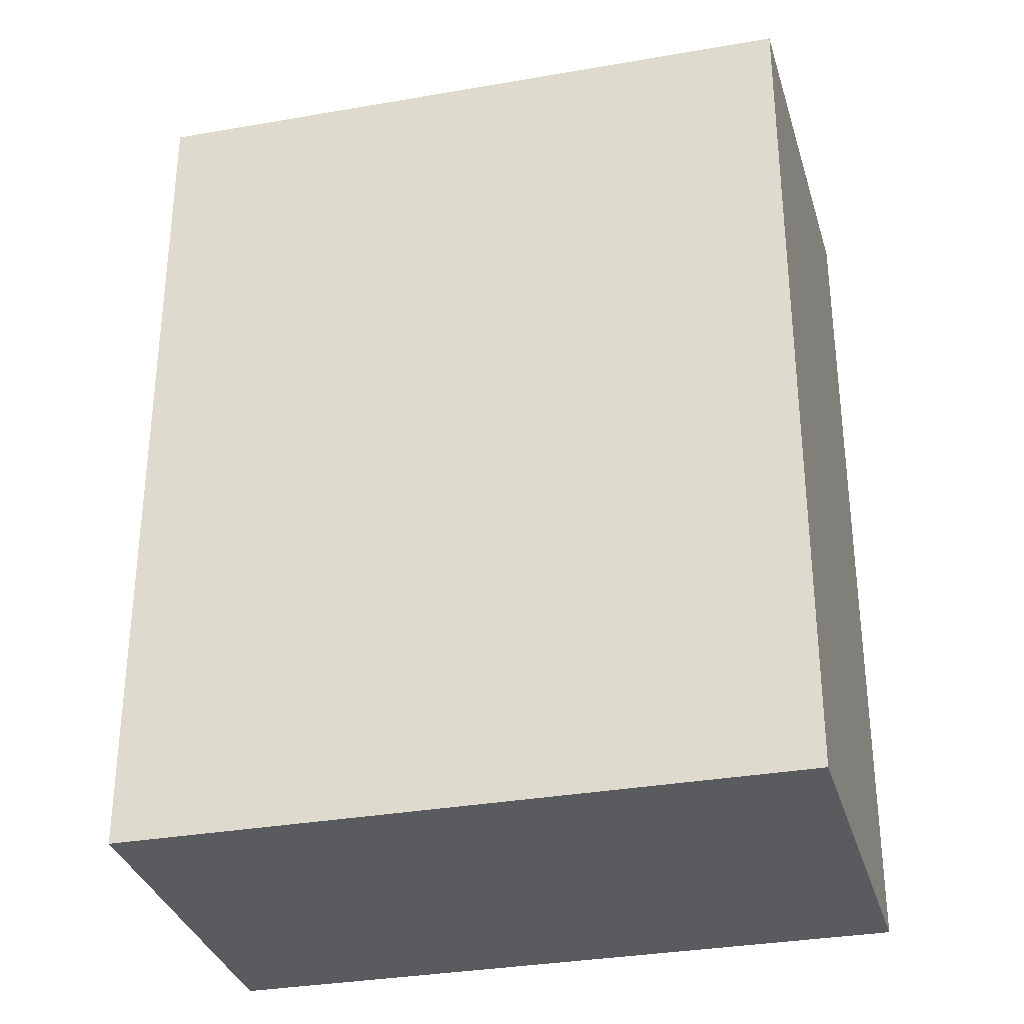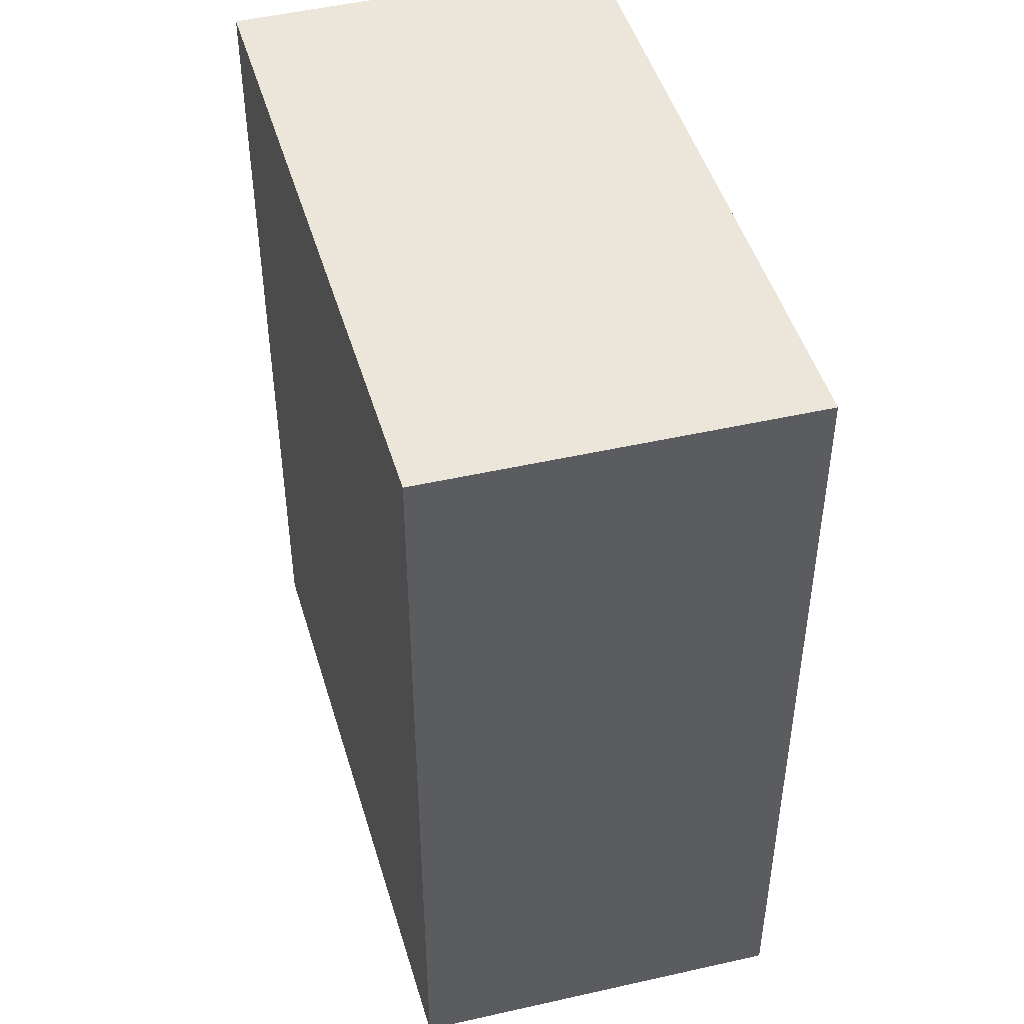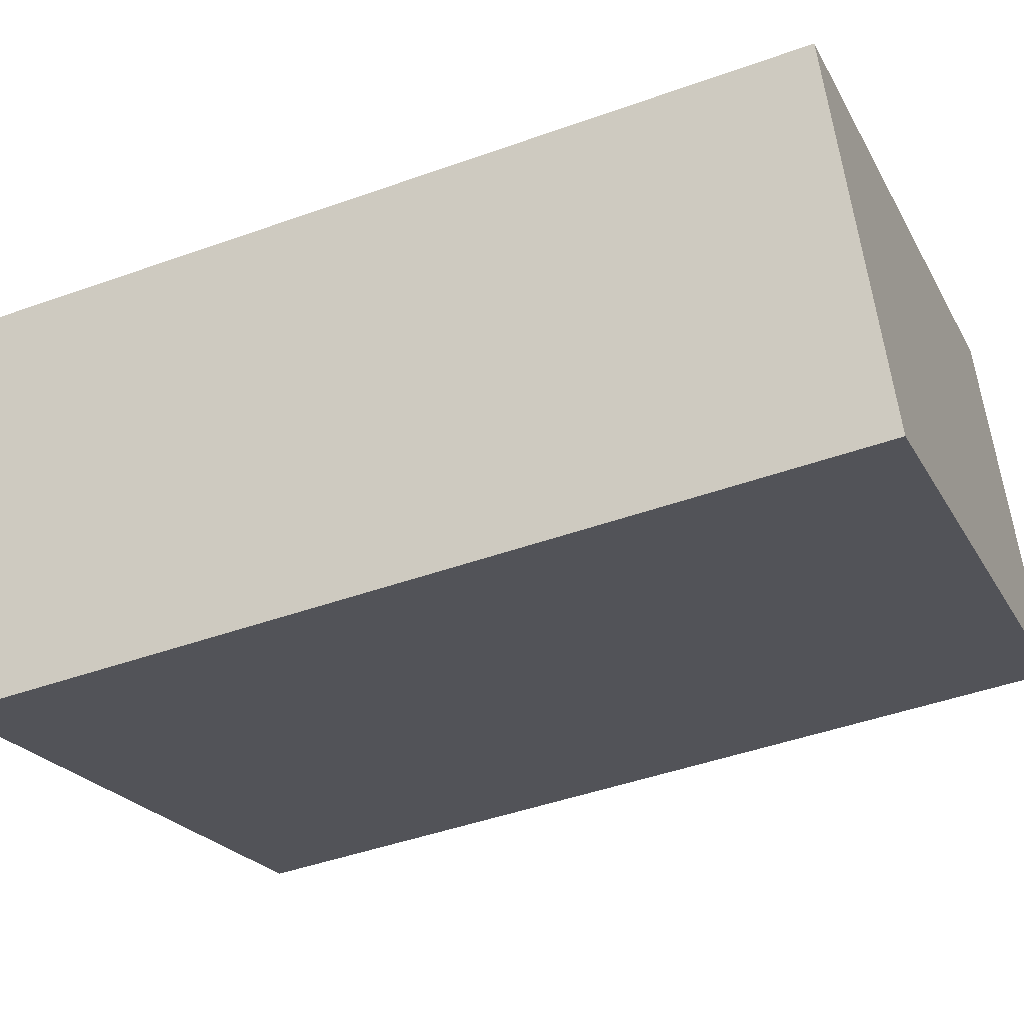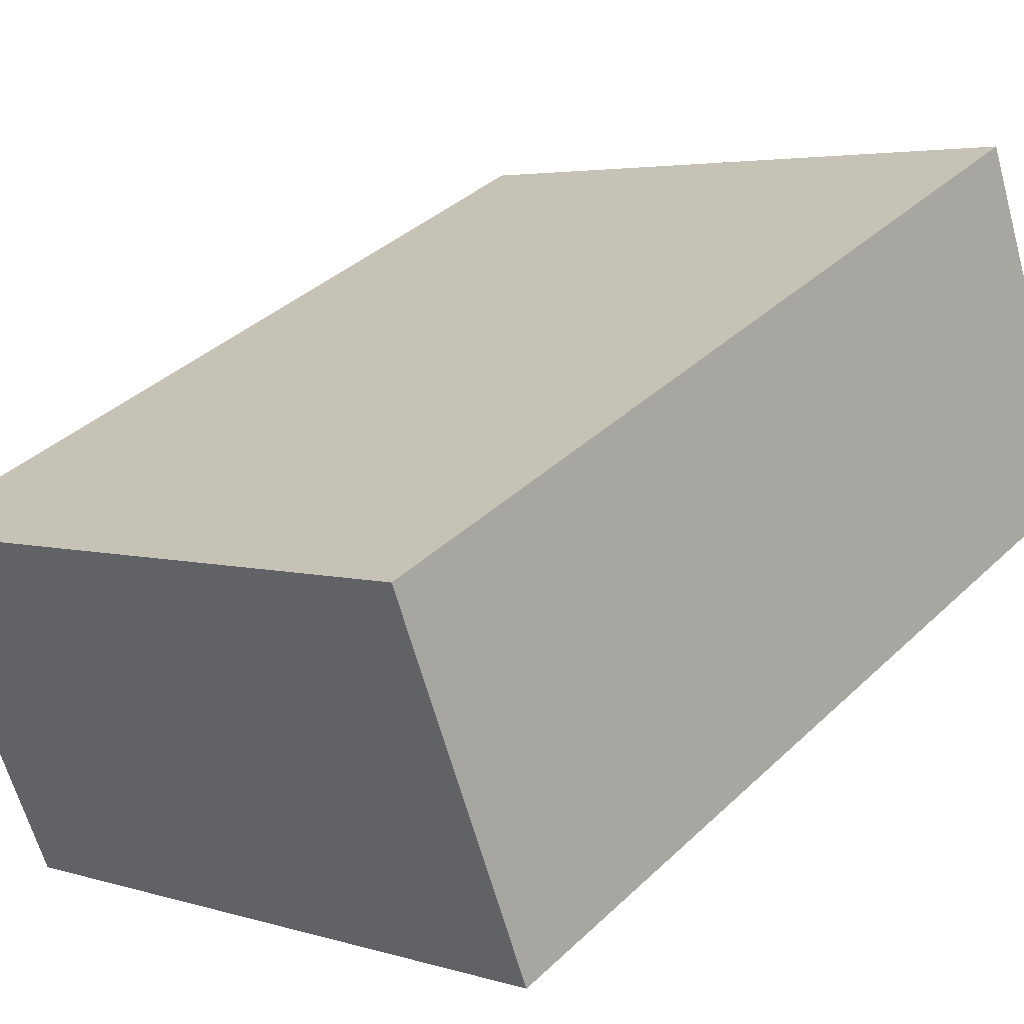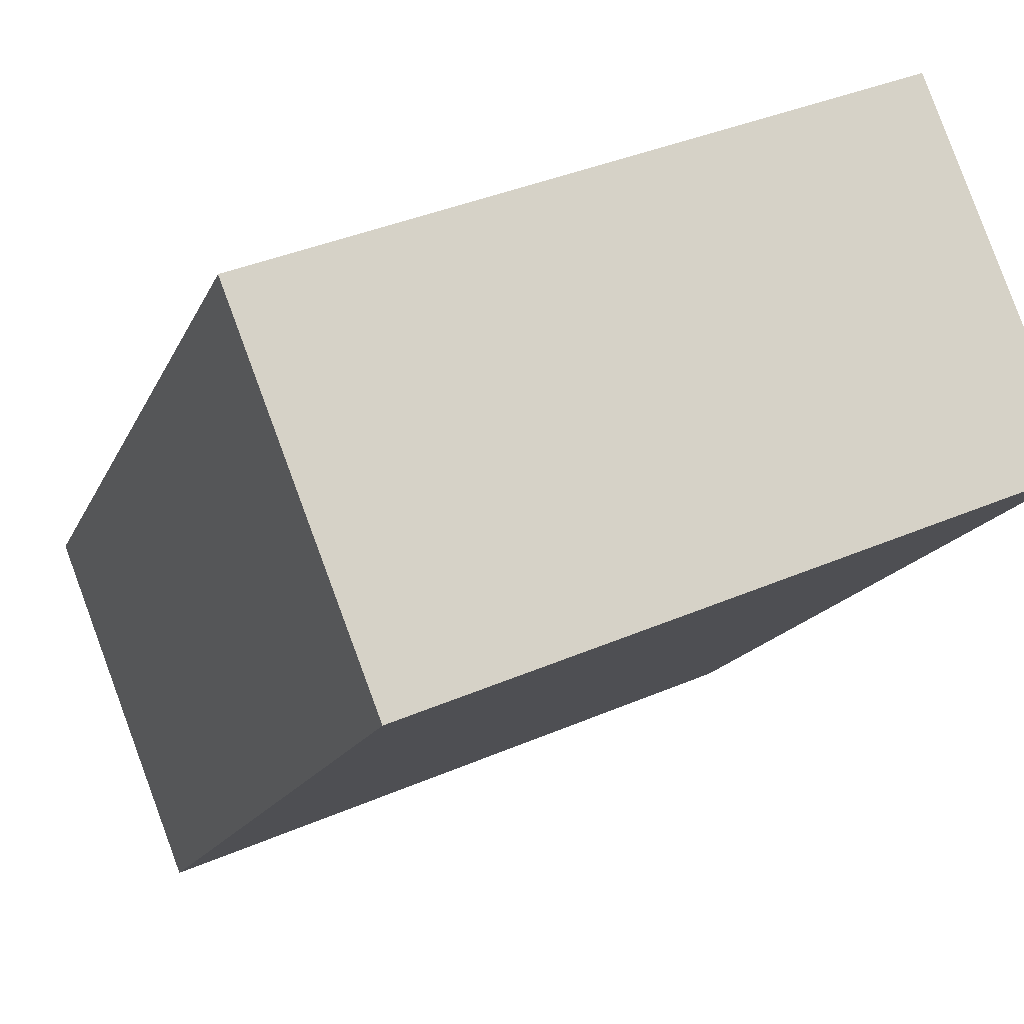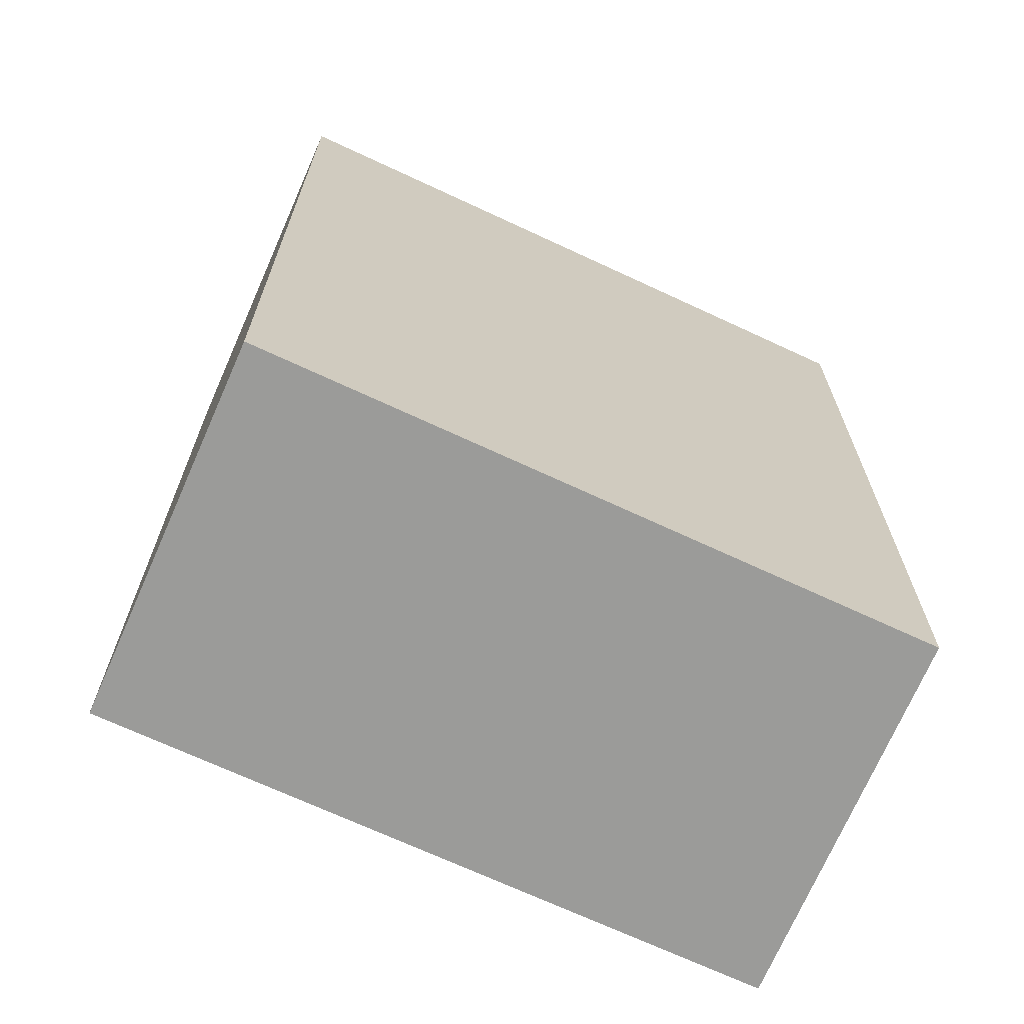
<metadata>
{"format":"obj","ext":"obj","renderer":"f3d","projection":"perspective","resolution":1024,"background":"white","views":[{"elev":-32.9,"azim":-143.7,"up":"+Y"},{"elev":47.6,"azim":-83.6,"up":"+Y"},{"elev":-45.3,"azim":112.5,"up":"+Z"},{"elev":37.3,"azim":-140.2,"up":"+Z"},{"elev":-15.7,"azim":162.7,"up":"+Z"},{"elev":-69.6,"azim":177.7,"up":"+Y"}]}
</metadata>
<code>
v  2.1 2.418 0.262
v  0 2.418 1.481e-16
v  0.372 2.418 0.986
v  1.715 2.418 -0.718
v  0.372 -6.038e-17 0.986
v  2.1 -1.604e-17 0.262
v  1.715 4.396e-17 -0.718
v  0 0 0
g defaultobject
f 1 2 3
f 2 1 4
f 5 1 3
f 1 5 6
f 6 4 1
f 4 6 7
f 7 2 4
f 2 7 8
f 8 3 2
f 3 8 5
f 8 6 5
f 6 8 7

</code>
